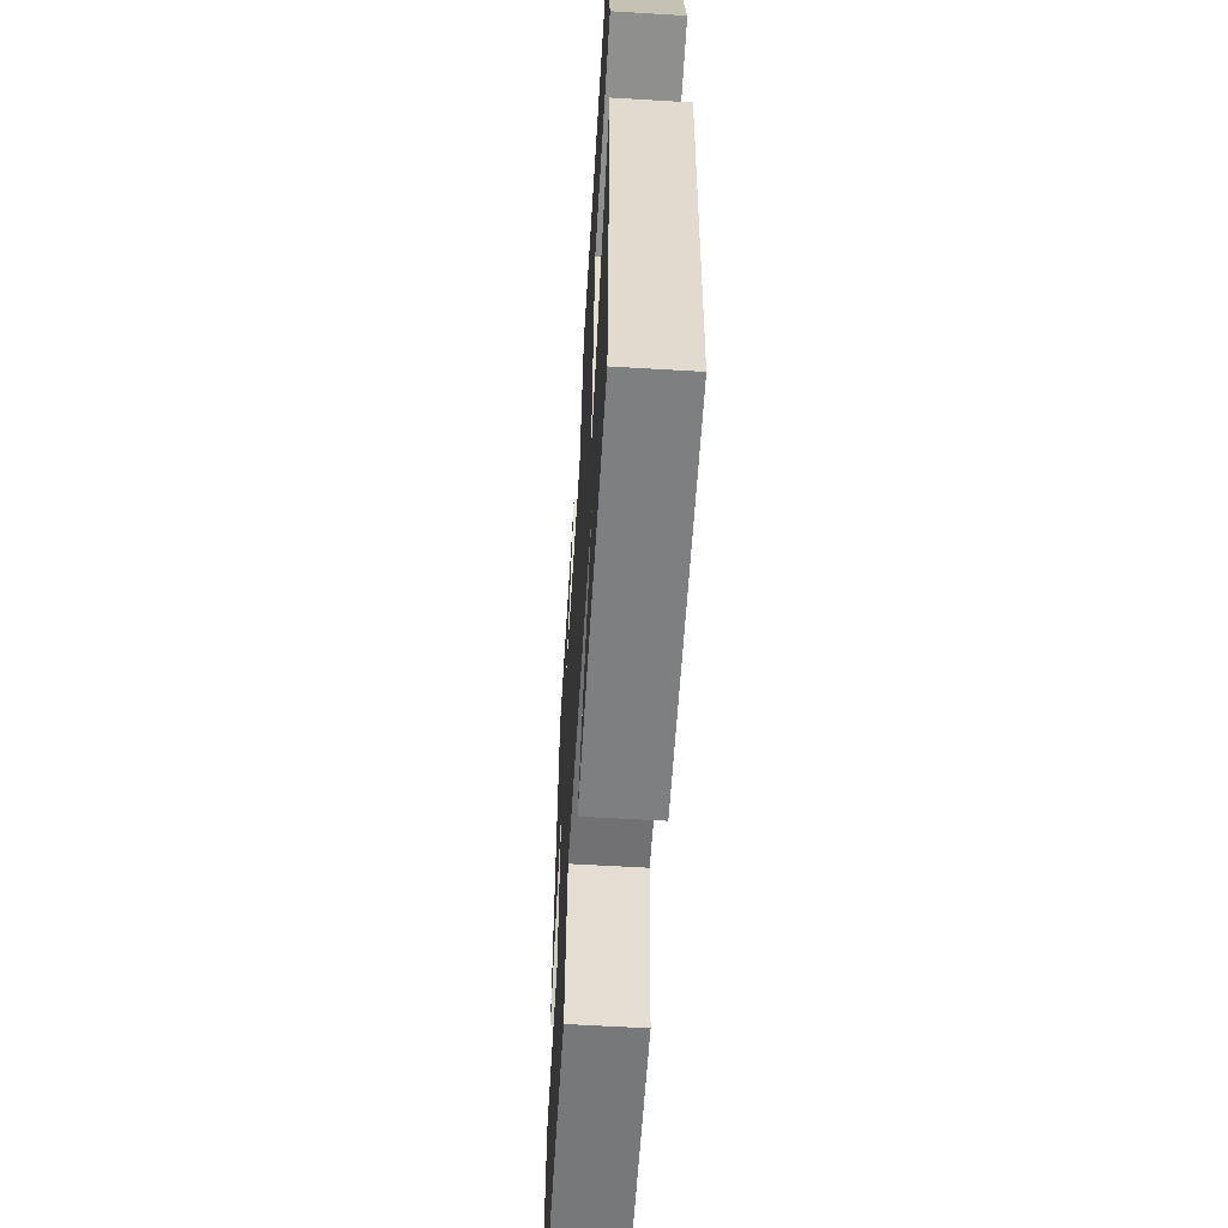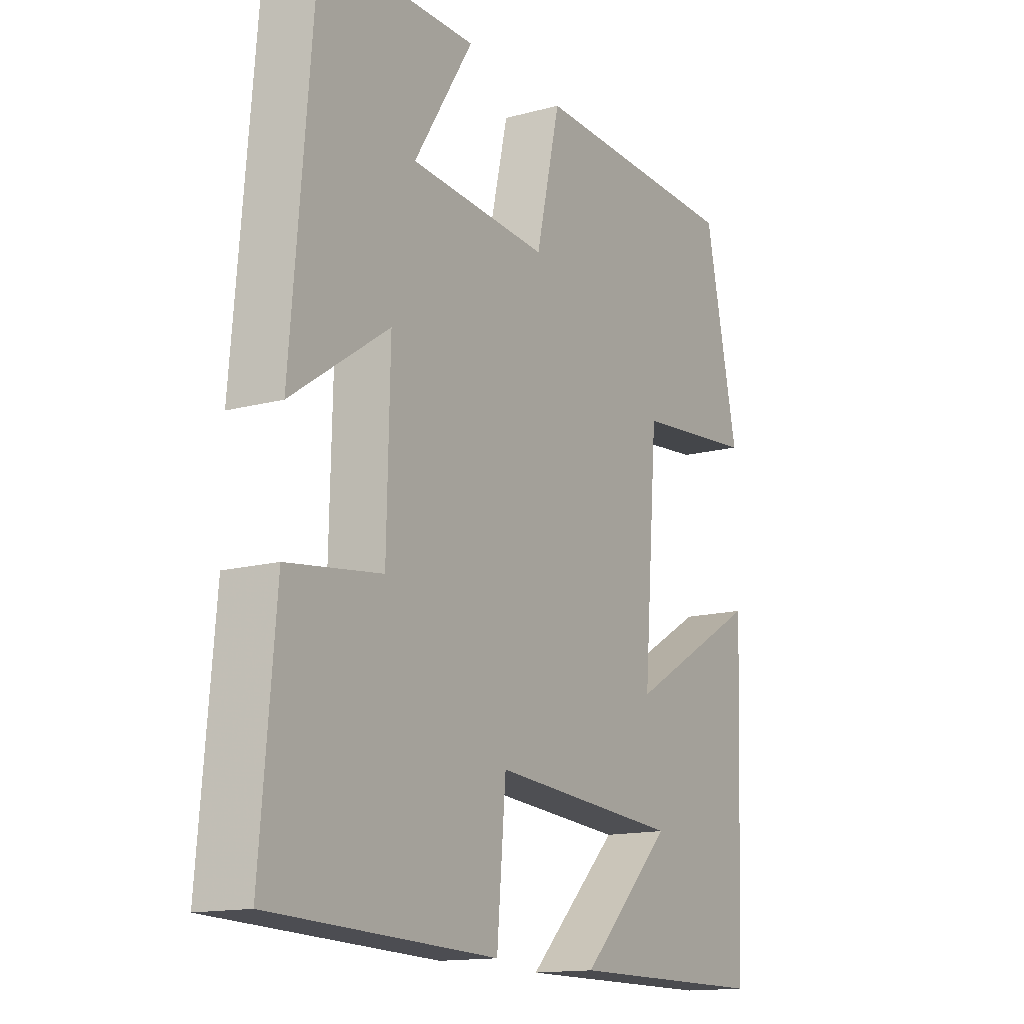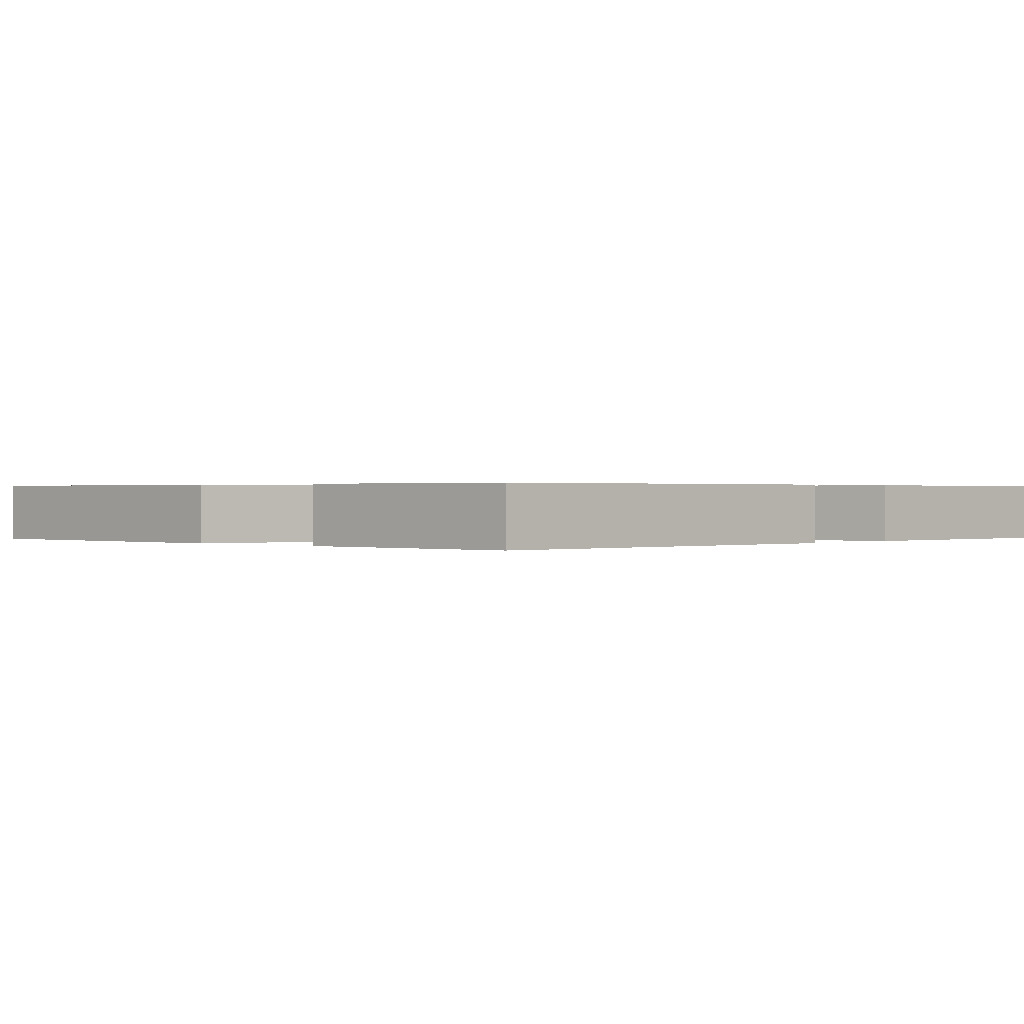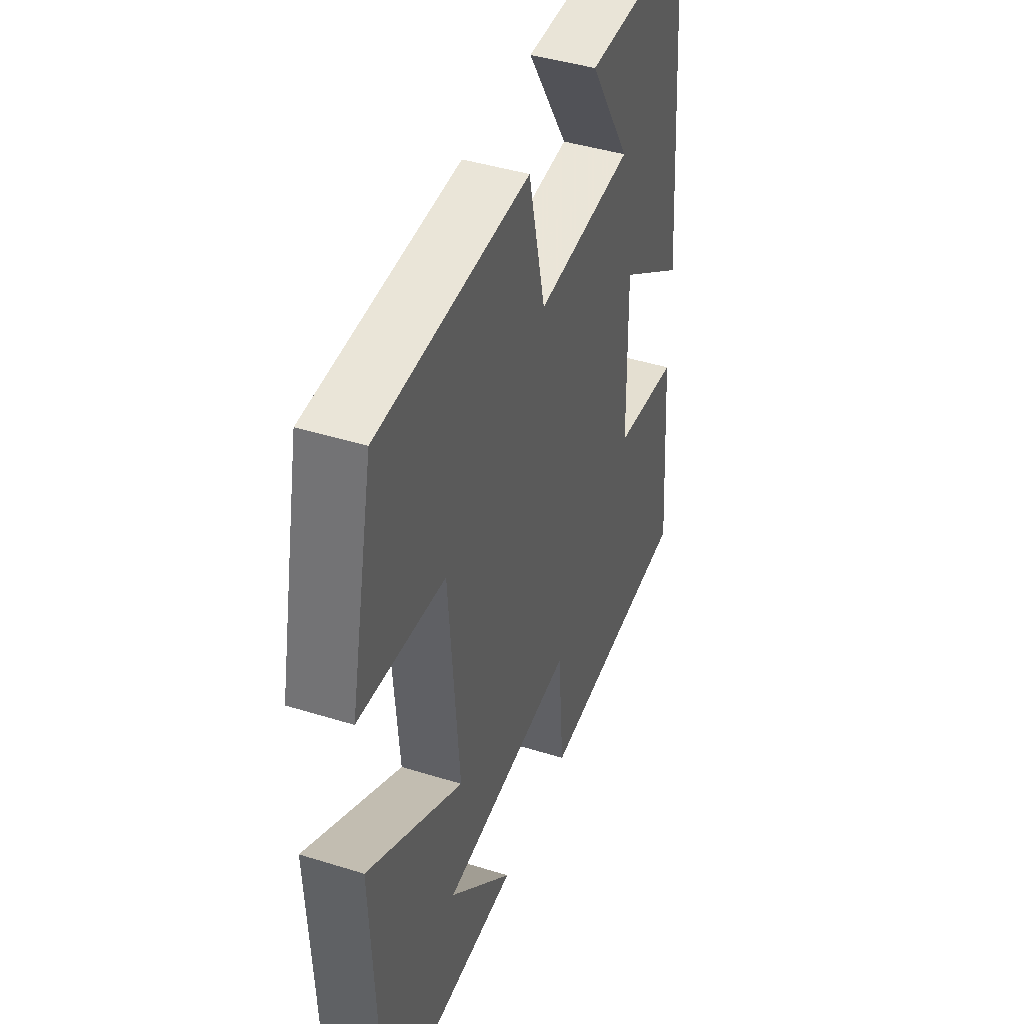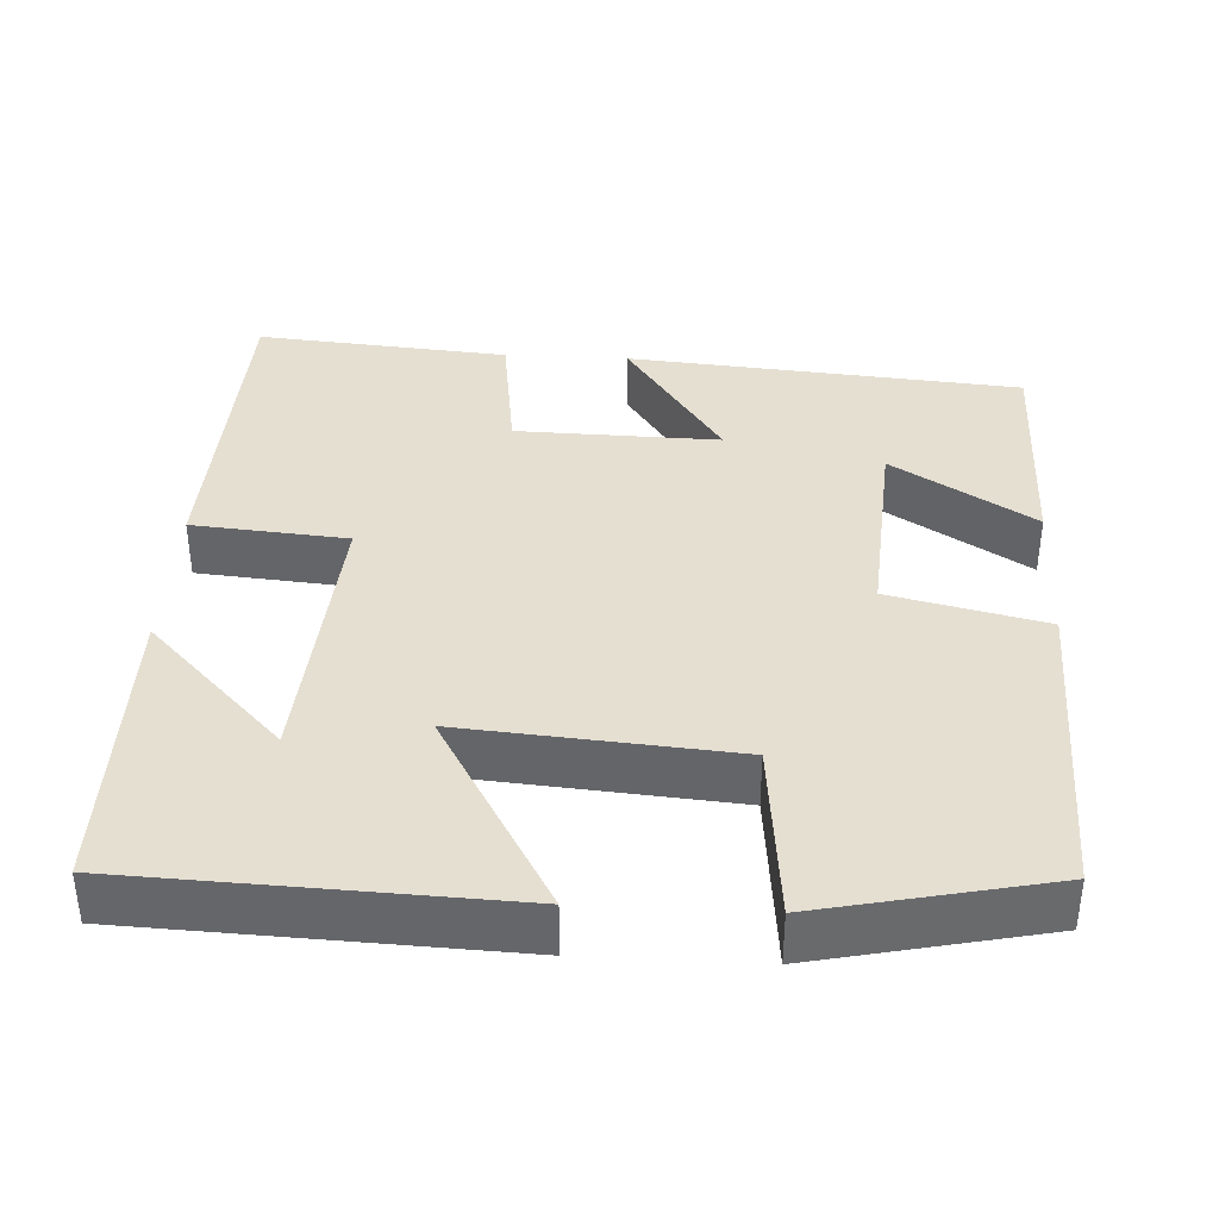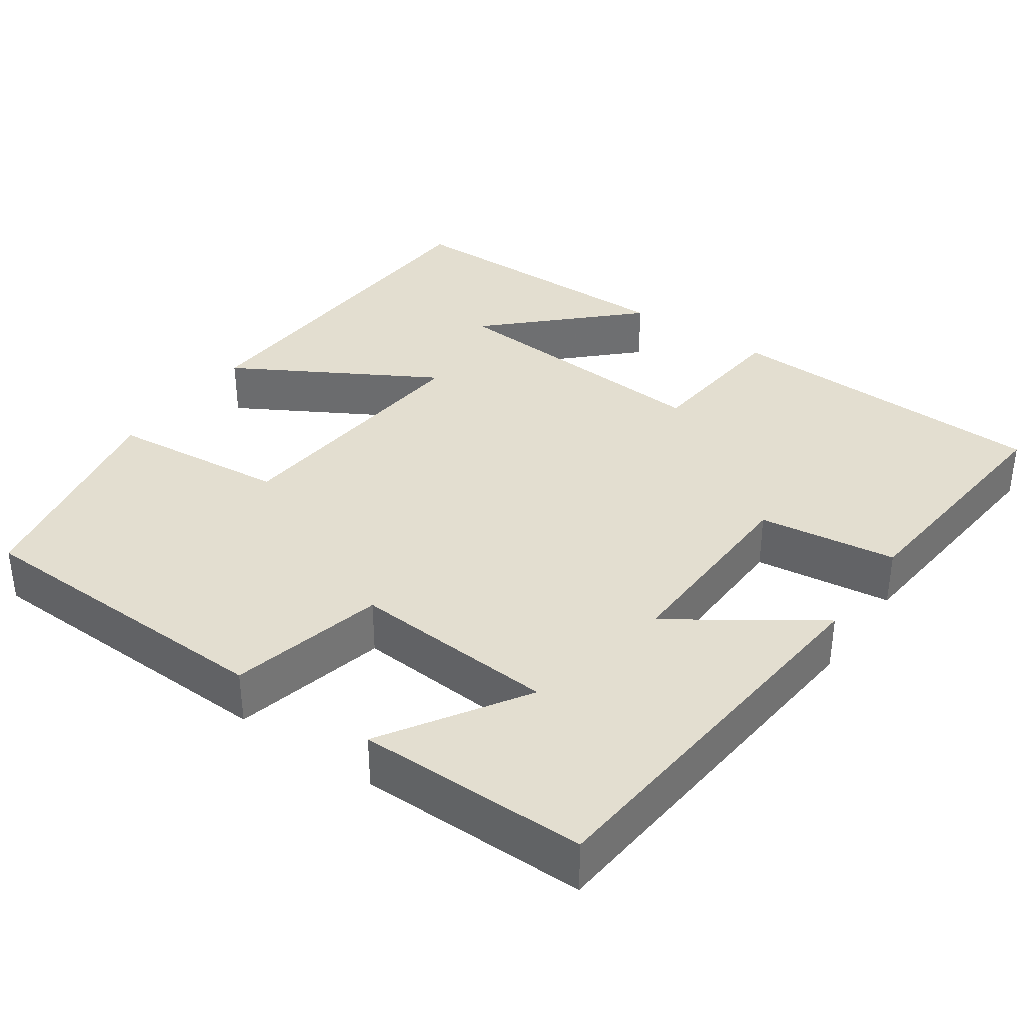
<metadata>
{"format":"obj","ext":"obj","renderer":"f3d","projection":"perspective","resolution":1024,"background":"white","views":[{"elev":-59.5,"azim":-93.5,"up":"+Z"},{"elev":-14.5,"azim":120.4,"up":"+Z"},{"elev":0.4,"azim":42.1,"up":"+Y"},{"elev":43.3,"azim":-69.8,"up":"+Z"},{"elev":37.5,"azim":-86.9,"up":"+Y"},{"elev":35.8,"azim":35.2,"up":"+Y"}]}
</metadata>
<code>
v 0.528 0.07 -0.484
v 0.104 0.07 -0.5
v 0.087 0.07 -0.302
v -0.273 0.07 -0.328
v -0.098 0.07 -0.5
v -0.481 0.07 -0.499
v -0.5 0.07 -0.021
v -0.242 0.07 -0.17
v -0.27 0.07 0.174
v -0.5 0.07 0.197
v -0.437 0.07 0.488
v -0.032 0.07 0.5
v 0.014 0.07 0.302
v 0.276 0.07 0.32
v 0.164 0.07 0.5
v 0.457 0.07 0.5
v 0.5 0.07 -0.003
v 0.317 0.07 0.123
v 0.323 0.07 -0.137
v 0.5 0.07 -0.161
v 0.528 0 -0.484
v 0.104 0 -0.5
v 0.087 0 -0.302
v -0.273 0 -0.328
v -0.098 0 -0.5
v -0.481 0 -0.499
v -0.5 0 -0.021
v -0.242 0 -0.17
v -0.27 0 0.174
v -0.5 0 0.197
v -0.437 0 0.488
v -0.032 0 0.5
v 0.014 0 0.302
v 0.276 0 0.32
v 0.164 0 0.5
v 0.457 0 0.5
v 0.5 0 -0.003
v 0.317 0 0.123
v 0.323 0 -0.137
v 0.5 0 -0.161
f 1 2 3
f 20 1 3
f 19 20 3
f 18 19 3 4
f 16 17 18
f 16 18 4
f 14 15 16
f 14 16 4
f 13 14 4
f 11 12 13
f 10 11 13
f 9 10 13
f 8 9 13
f 8 13 4
f 7 8 4
f 6 7 4
f 4 5 6
f 23 22 21
f 23 21 40
f 23 40 39
f 24 23 39 38
f 38 37 36
f 24 38 36
f 36 35 34
f 24 36 34
f 24 34 33
f 33 32 31
f 33 31 30
f 33 30 29
f 33 29 28
f 24 33 28
f 24 28 27
f 24 27 26
f 26 25 24
f 1 21 22 2
f 2 22 23 3
f 3 23 24 4
f 4 24 25 5
f 5 25 26 6
f 6 26 27 7
f 7 27 28 8
f 8 28 29 9
f 9 29 30 10
f 10 30 31 11
f 11 31 32 12
f 12 32 33 13
f 13 33 34 14
f 14 34 35 15
f 15 35 36 16
f 16 36 37 17
f 17 37 38 18
f 18 38 39 19
f 19 39 40 20
f 20 40 21 1

</code>
